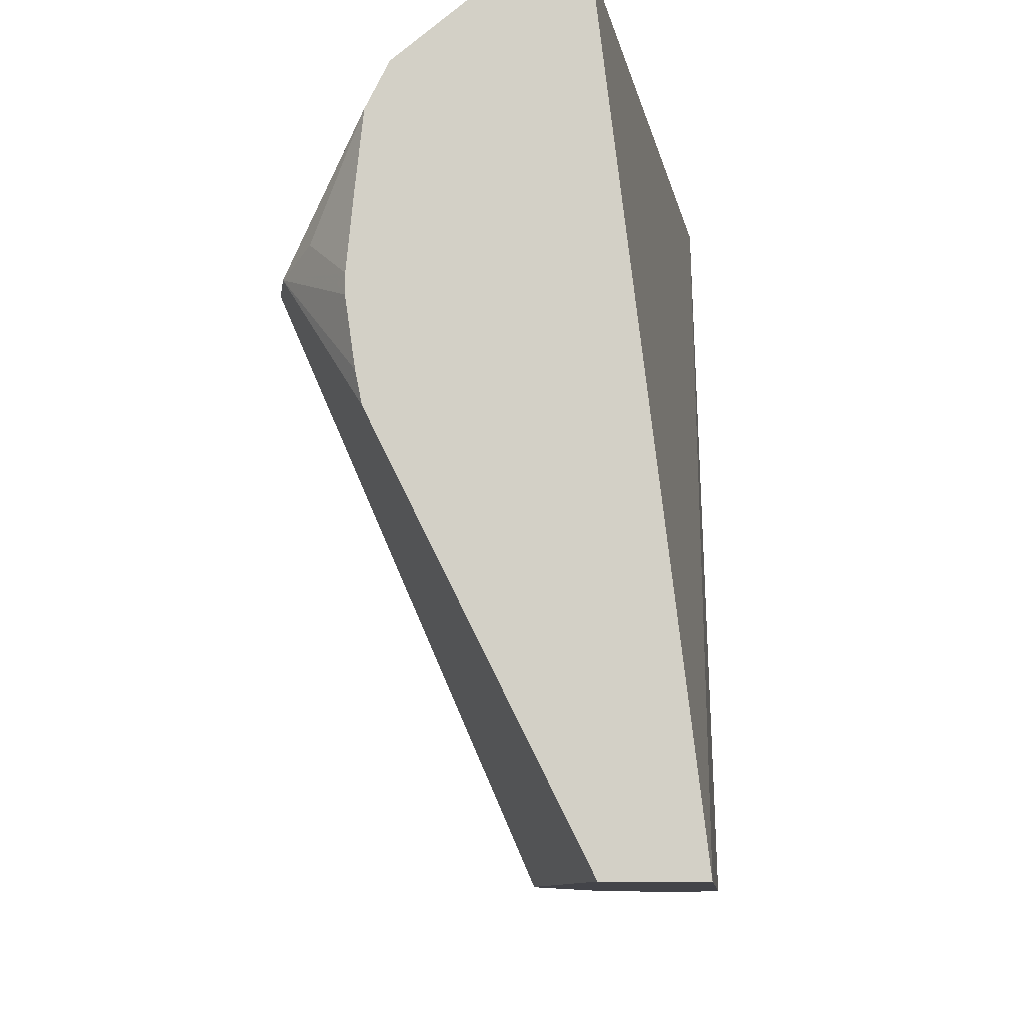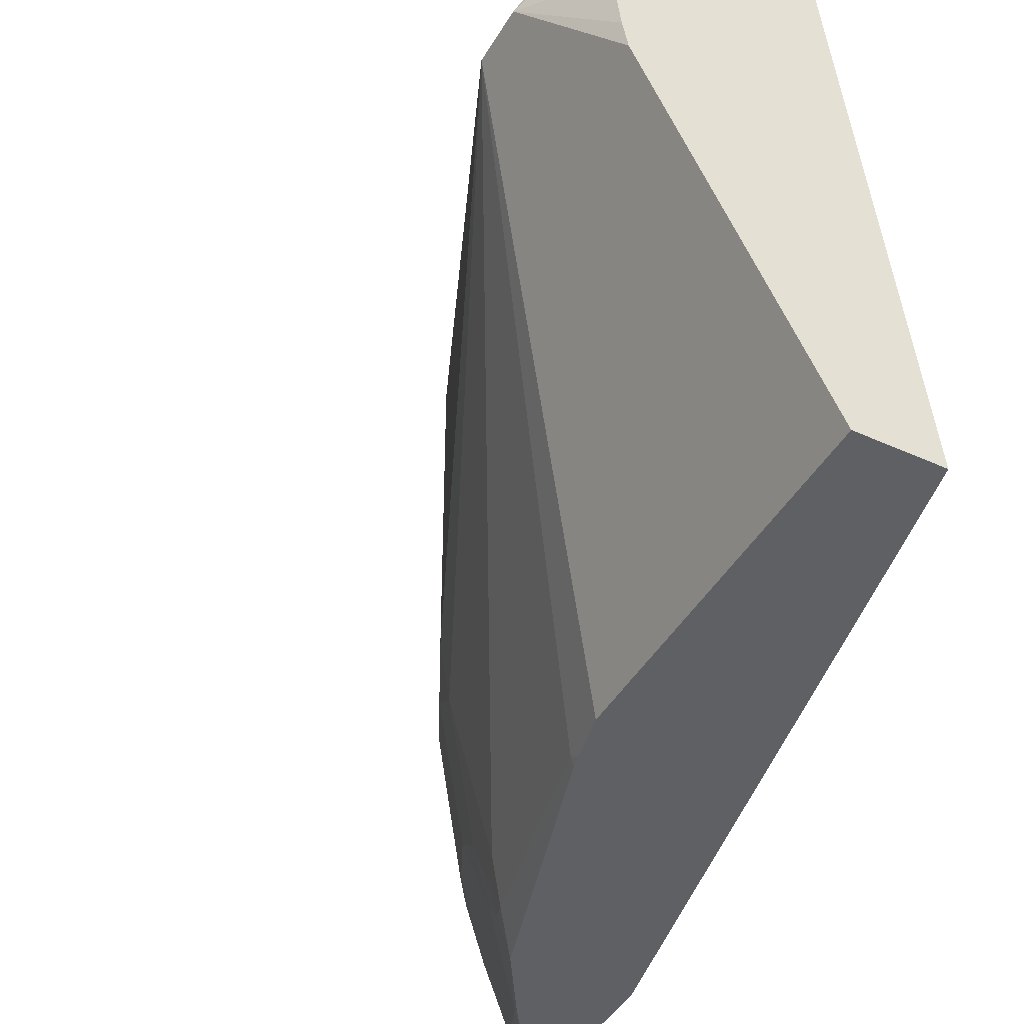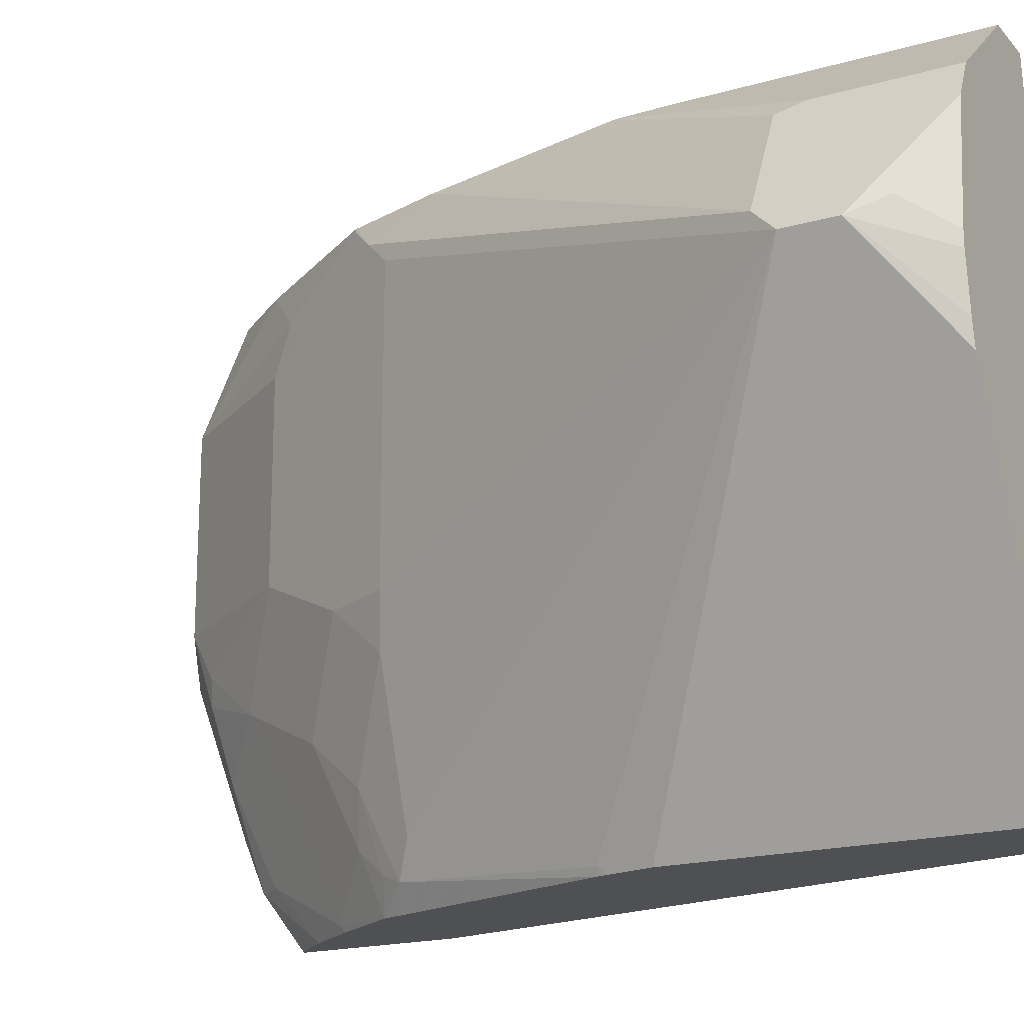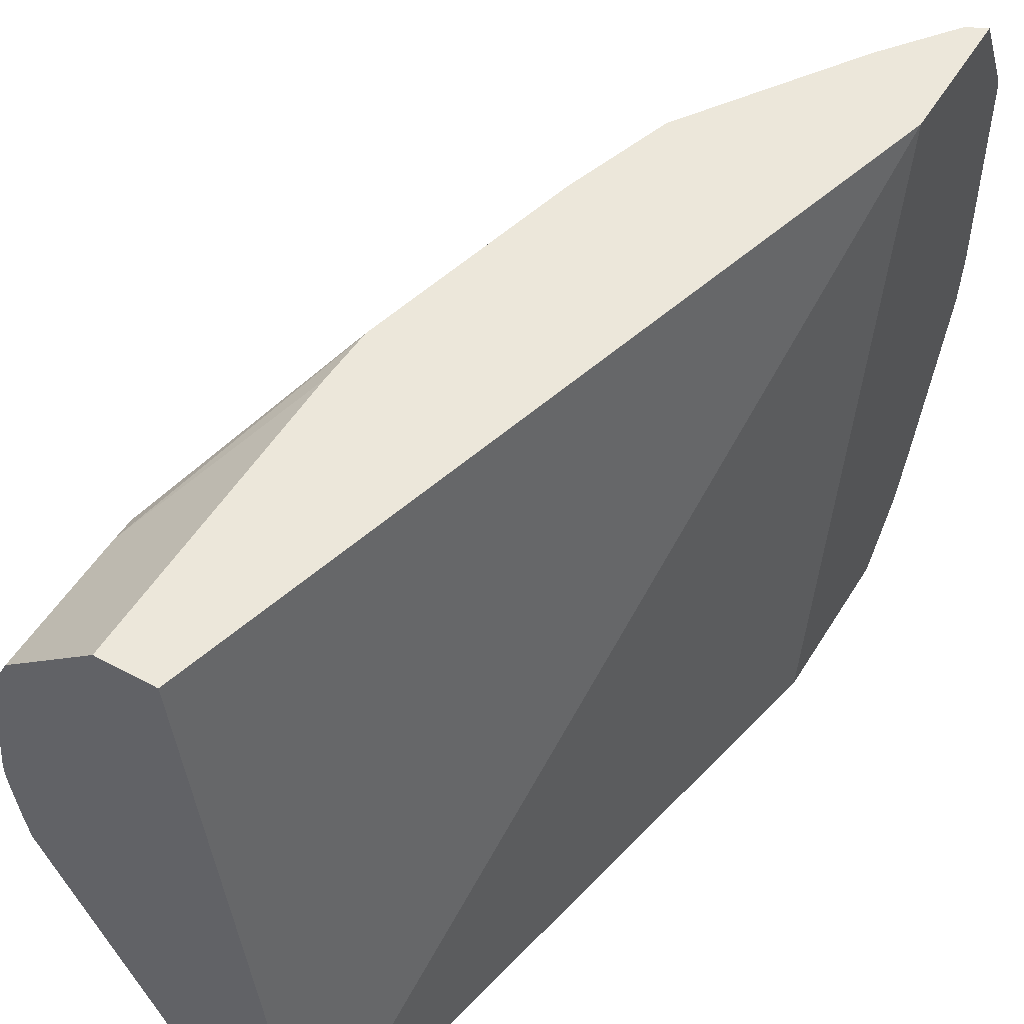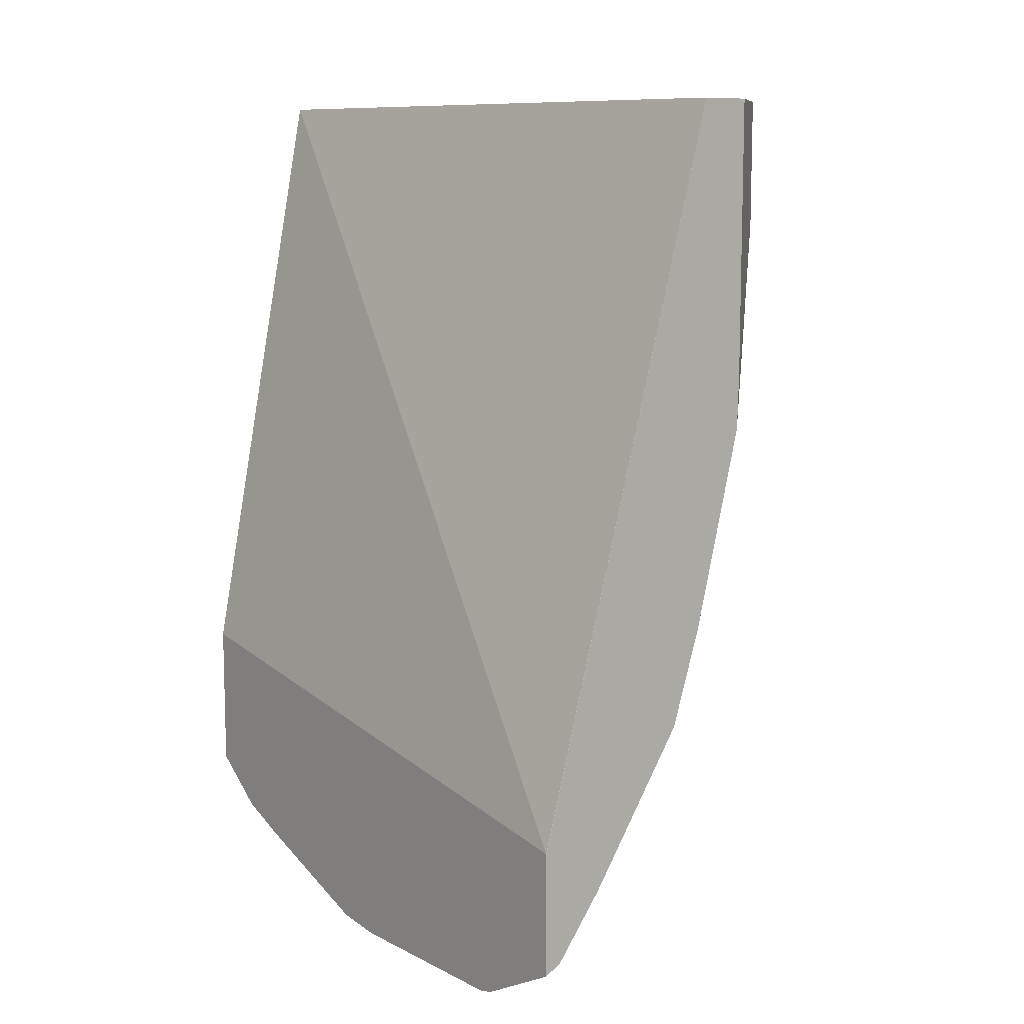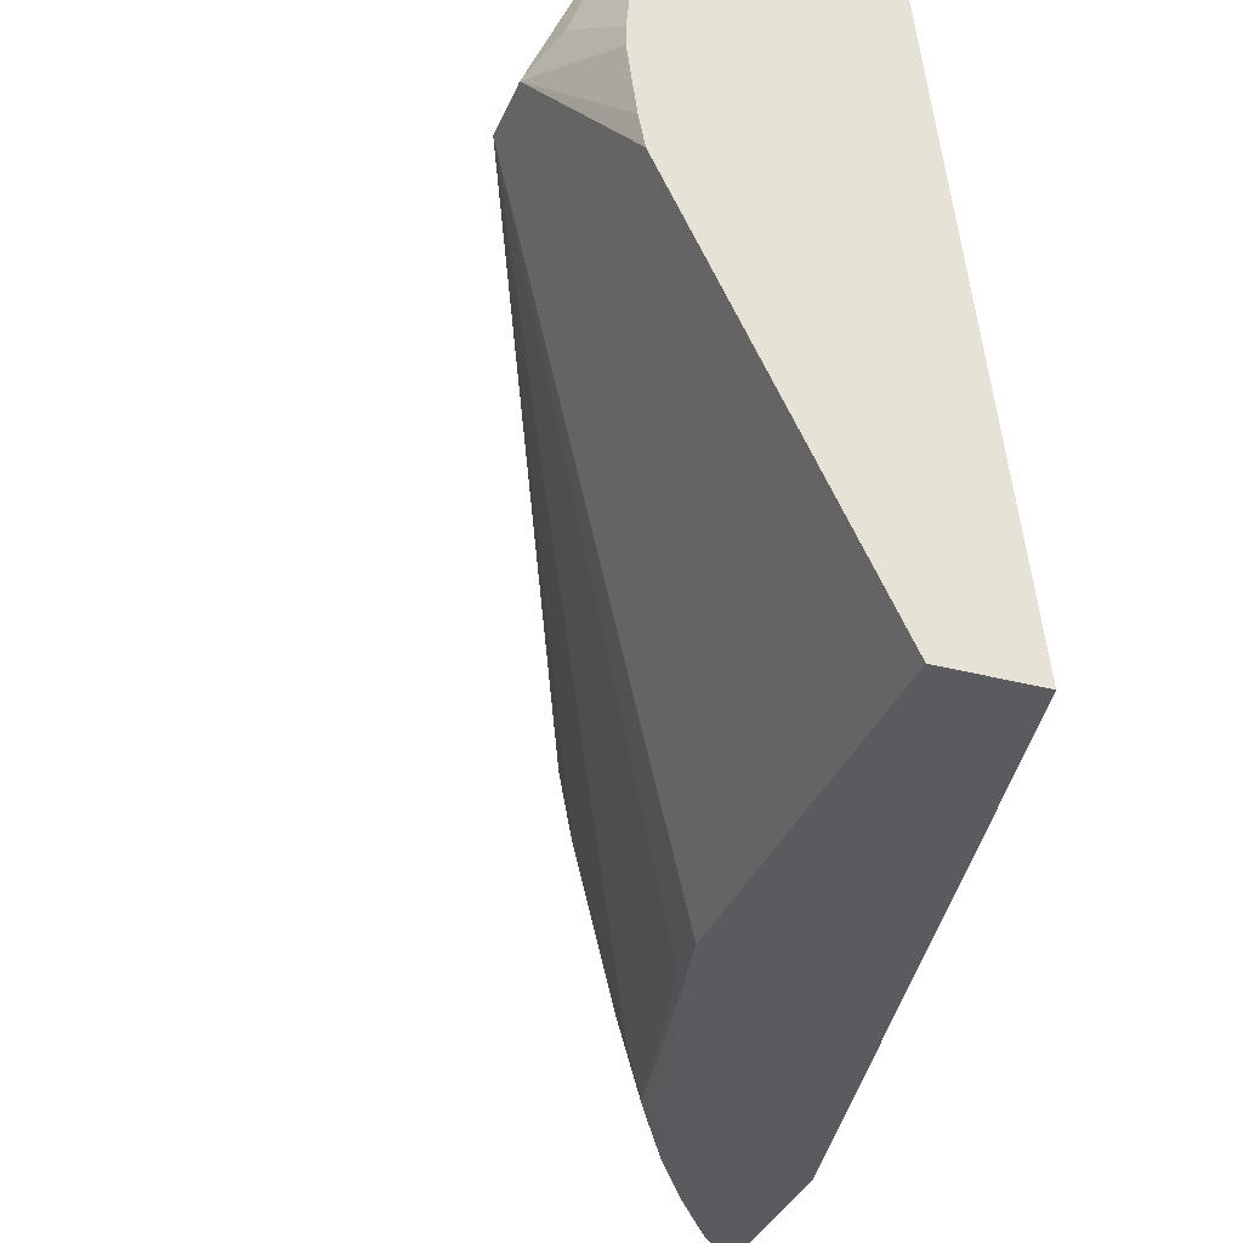
<metadata>
{"format":"obj","ext":"obj","renderer":"f3d","projection":"perspective","resolution":1024,"background":"white","views":[{"elev":-8.4,"azim":173.4,"up":"+Z"},{"elev":-43.7,"azim":151.7,"up":"+Z"},{"elev":-18.8,"azim":118.5,"up":"+Z"},{"elev":51.4,"azim":-149.5,"up":"+Z"},{"elev":9.9,"azim":-38.5,"up":"+Y"},{"elev":-33.5,"azim":159.9,"up":"+Z"}]}
</metadata>
<code>
v 0.3076 -0.7221 0.07863
v 0.3076 -0.7399 0.04439
v 0.3144 -0.7187 0.07863
v 0.3076 -0.6738 0.07863
v 0.3076 -0.7414 0.03849
v 0.3144 -0.7379 0.03849
v 0.3333 -0.6941 0.07863
v 0.3076 -0.6735 0.07859
v 0.3842 -0.3941 0.07863
v 0.3076 -0.7414 -0.0385
v 0.3144 -0.7379 -0.0385
v 0.3529 -0.6802 0.03849
v 0.3537 -0.6738 0.05773
v 0.3718 -0.6363 0.07863
v 0.3076 -0.6327 -0.1568
v 0.3548 -0.3941 -0.1568
v 0.4043 -0.3941 0.07863
v 0.3076 -0.7391 -0.05728
v 0.308 -0.7387 -0.05774
v 0.3176 -0.7267 -0.06738
v 0.3209 -0.7251 -0.05774
v 0.3529 -0.6802 -0.0385
v 0.3609 -0.6641 0.04812
v 0.3722 -0.6417 0.05773
v 0.373 -0.6352 0.077
v 0.3724 -0.6352 0.07863
v 0.3076 -0.6914 -0.1568
v 0.3836 -0.3941 -0.1568
v 0.4363 -0.3941 0.05133
v 0.4043 -0.5005 0.07863
v 0.3076 -0.717 -0.1155
v 0.3144 -0.7187 -0.09625
v 0.3337 -0.6994 -0.07699
v 0.3529 -0.6609 -0.09625
v 0.3722 -0.6417 -0.05774
v 0.3802 -0.6256 0.06736
v 0.385 -0.616 0.05773
v 0.3842 -0.5984 0.07863
v 0.3108 -0.6888 -0.1568
v 0.3076 -0.7087 -0.1347
v 0.4427 -0.3941 -0.0385
v 0.462 -0.4235 -1.742e-05
v 0.3836 -0.5212 -0.1568
v 0.4427 -0.3941 0.03849
v 0.4363 -0.4428 0.05133
v 0.4379 -0.4524 0.04812
v 0.4036 -0.5198 0.07863
v 0.3076 -0.7125 -0.126
v 0.3144 -0.6994 -0.1347
v 0.3337 -0.6802 -0.1155
v 0.3529 -0.6417 -0.1347
v 0.3609 -0.6377 -0.1155
v 0.3802 -0.6184 -0.07699
v 0.385 -0.616 -0.05774
v 0.462 -0.4428 -1.742e-05
v 0.4572 -0.4524 0.009615
v 0.4034 -0.5214 0.07863
v 0.3211 -0.6769 -0.1568
v 0.4446 -0.3941 -0.02945
v 0.4473 -0.3941 -0.01018
v 0.4492 -0.3979 -0.006424
v 0.4473 -0.3941 -0.004557
v 0.4556 -0.4107 0.006412
v 0.3802 -0.5414 -0.154
v 0.3798 -0.5381 -0.1568
v 0.445 -0.3941 0.0181
v 0.3337 -0.6609 -0.154
v 0.3499 -0.6335 -0.1568
v 0.3561 -0.6304 -0.1444
v 0.3593 -0.6224 -0.1476
v 0.3658 -0.616 -0.1347
v 0.3346 -0.6577 -0.1568
v 0.3788 -0.5421 -0.1568
f 32 50 33
f 33 50 34
f 32 40 49
f 34 50 51
f 32 49 50
f 34 51 52
f 36 55 56
f 34 53 35
f 35 53 54
f 36 37 55
f 36 56 38
f 37 54 55
f 32 48 40
f 38 56 46
f 34 52 53
f 31 48 32
f 24 54 37
f 29 42 44
f 38 46 57
f 22 33 34
f 22 34 35
f 23 36 25
f 24 35 54
f 24 37 36
f 30 47 45
f 25 36 26
f 27 39 40
f 28 41 42
f 28 42 55
f 28 55 43
f 29 45 46
f 29 46 42
f 26 36 38
f 39 58 40
f 58 72 67
f 41 59 42
f 52 70 71
f 52 71 53
f 53 71 55
f 53 55 54
f 55 71 64
f 60 62 61
f 52 69 70
f 62 66 63
f 64 71 70
f 64 70 73
f 67 72 68
f 68 70 69
f 68 73 70
f 21 33 22
f 64 73 65
f 40 58 49
f 51 67 68
f 51 68 69
f 42 46 55
f 42 59 60
f 42 60 61
f 42 61 62
f 42 62 63
f 42 63 44
f 51 69 52
f 43 64 65
f 45 47 46
f 46 56 55
f 46 47 57
f 49 58 67
f 49 67 50
f 50 67 51
f 43 55 64
f 20 33 21
f 44 63 66
f 19 32 20
f 1 10 5
f 1 5 2
f 2 5 6
f 2 6 3
f 3 6 7
f 20 32 33
f 1 18 10
f 4 9 8
f 5 11 6
f 6 11 22
f 6 22 12
f 6 12 13
f 6 13 7
f 7 13 14
f 5 10 11
f 8 9 16
f 1 31 18
f 1 40 48
f 1 2 3
f 1 3 7
f 1 7 14
f 1 14 26
f 1 26 38
f 1 38 57
f 1 48 31
f 1 57 47
f 1 30 17
f 1 17 9
f 1 4 8
f 1 8 15
f 1 15 27
f 1 27 40
f 1 47 30
f 8 16 15
f 1 9 4
f 9 29 44
f 14 25 26
f 15 16 28
f 15 28 43
f 15 43 65
f 15 65 73
f 15 73 68
f 13 25 14
f 15 68 72
f 15 39 27
f 17 30 45
f 17 45 29
f 18 31 19
f 19 31 32
f 9 17 29
f 15 72 58
f 13 23 25
f 15 58 39
f 12 24 36
f 9 44 66
f 12 36 23
f 9 66 62
f 9 62 60
f 9 60 59
f 9 41 28
f 9 28 16
f 10 18 11
f 9 59 41
f 11 19 20
f 12 35 24
f 11 20 21
f 11 21 22
f 12 23 13
f 11 18 19
f 12 22 35

</code>
